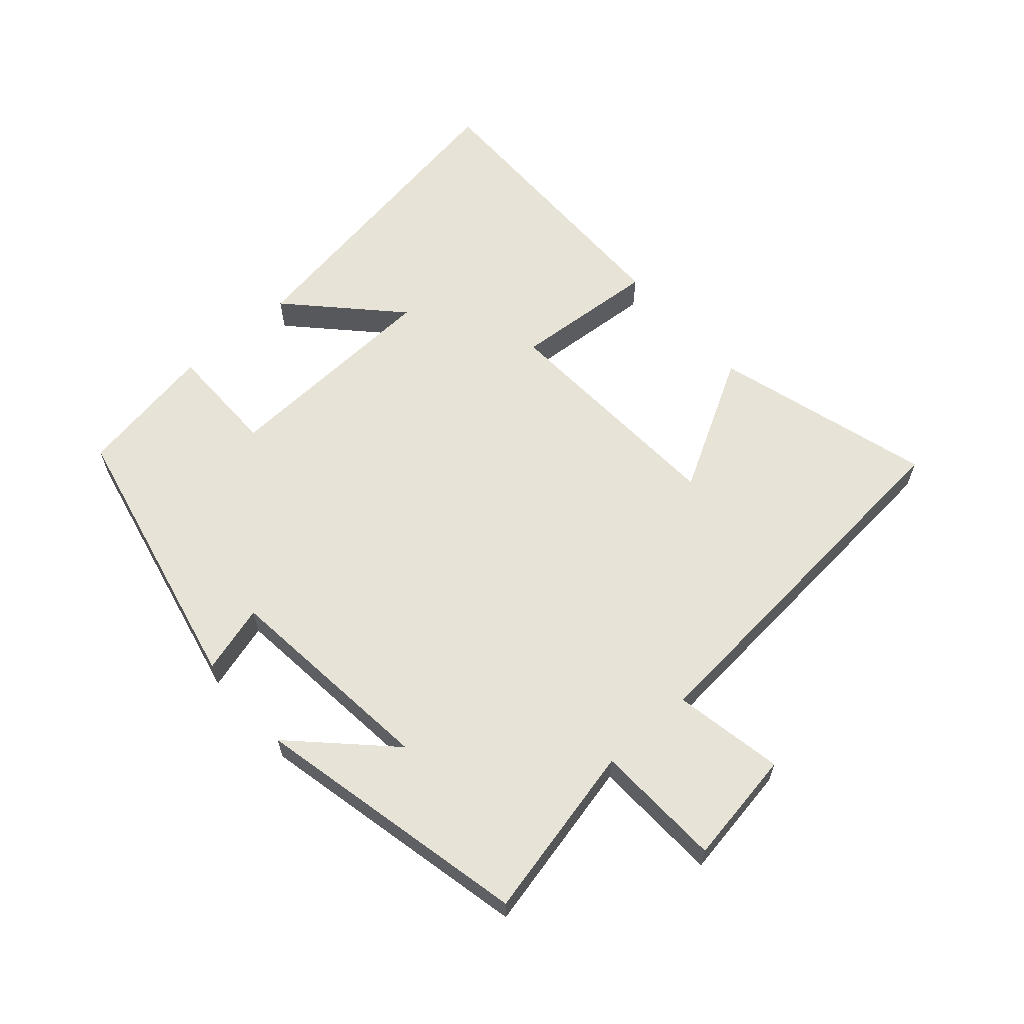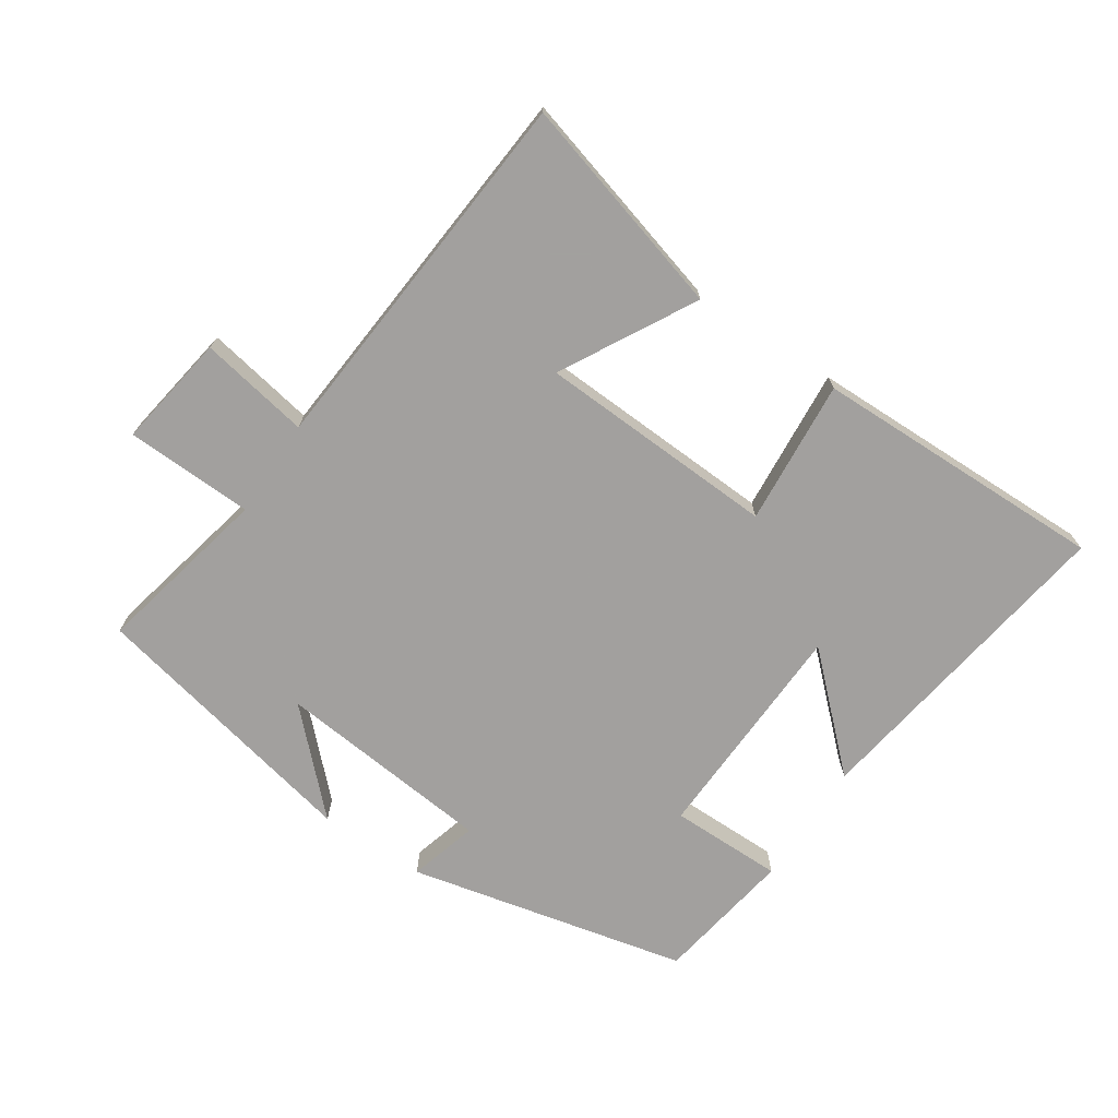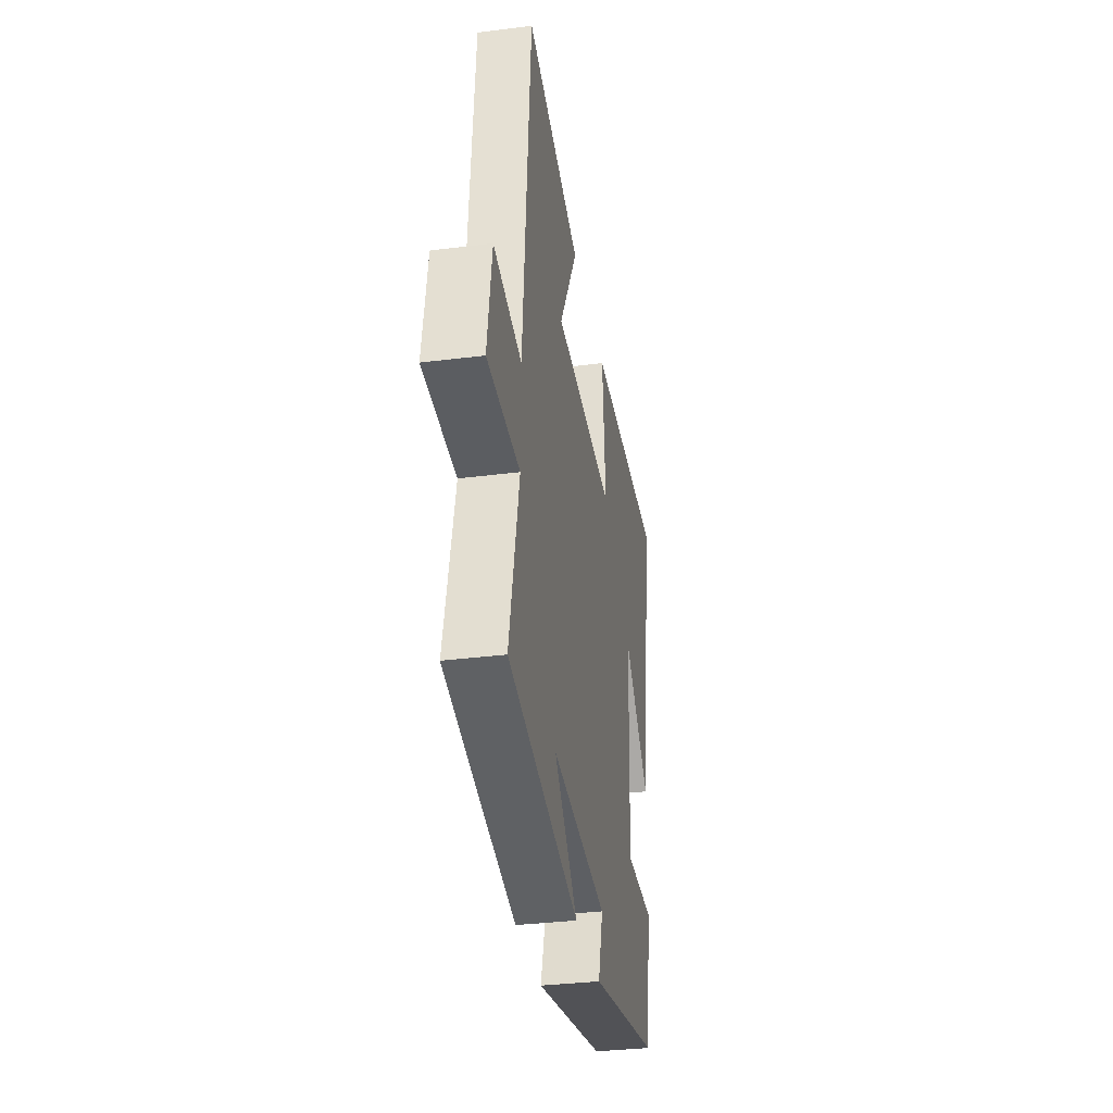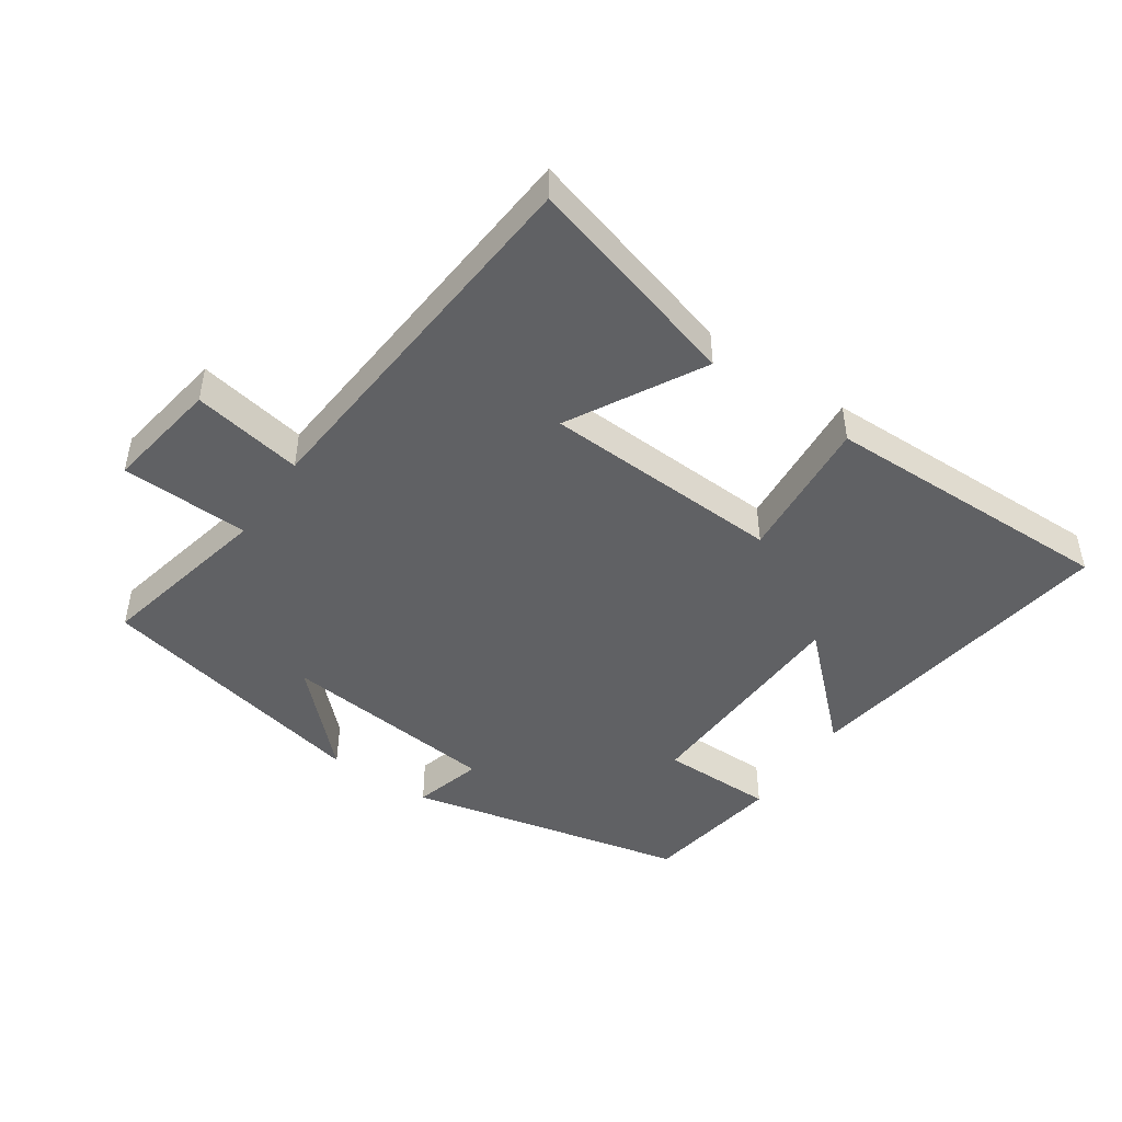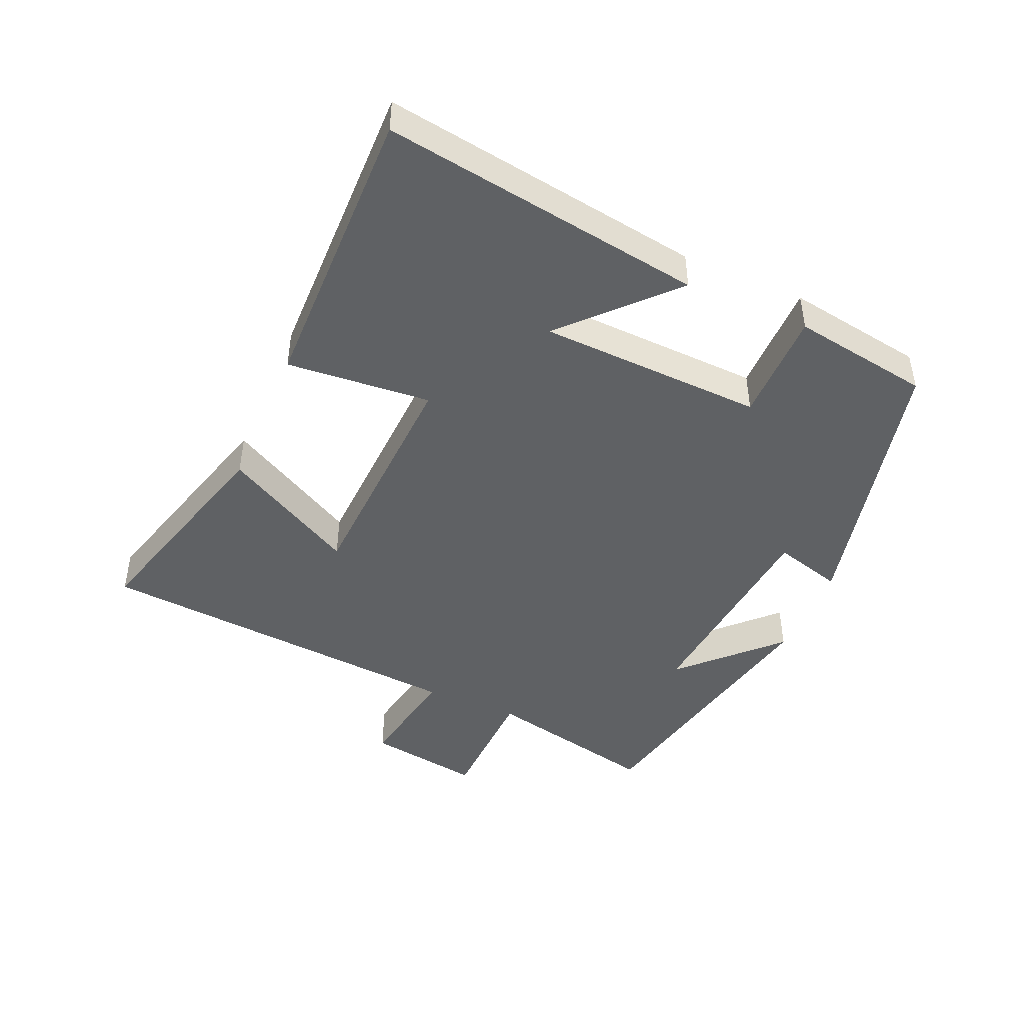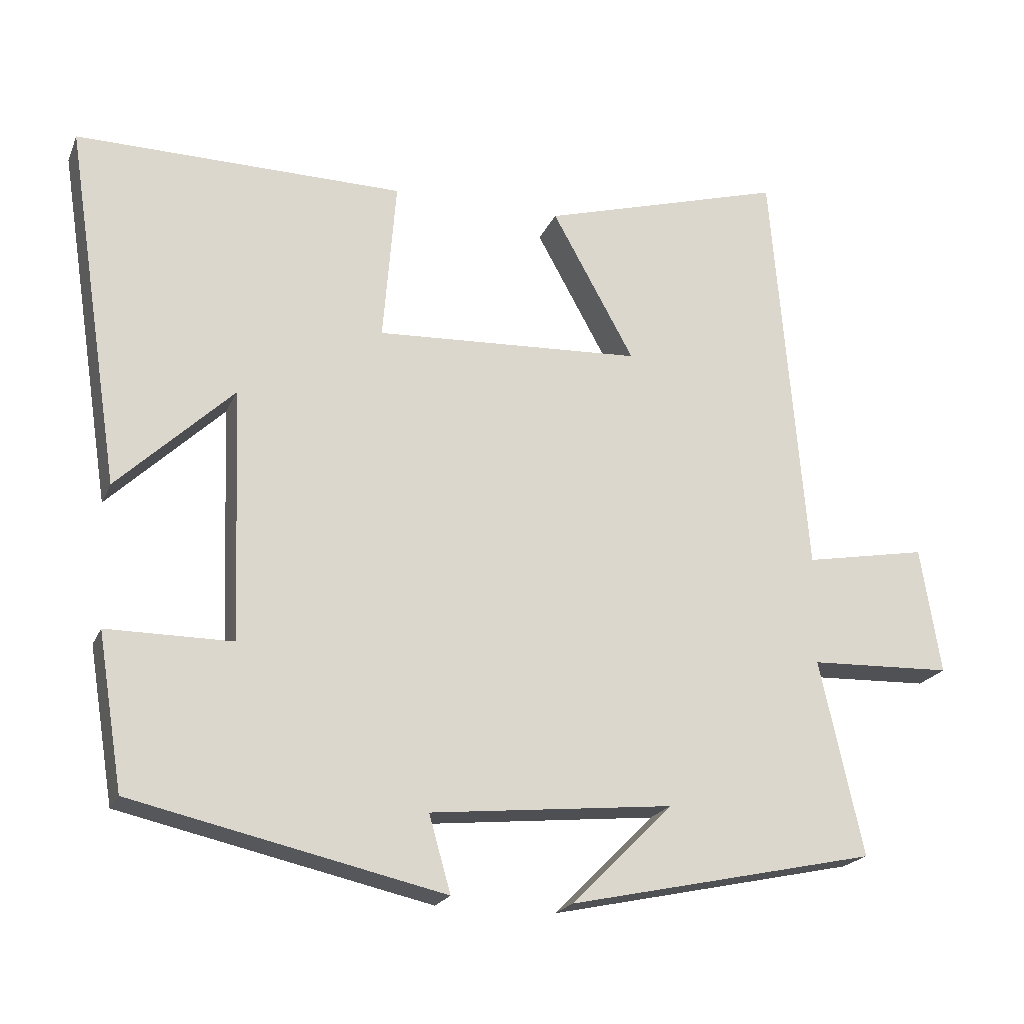
<metadata>
{"format":"obj","ext":"obj","renderer":"f3d","projection":"perspective","resolution":1024,"background":"white","views":[{"elev":62.1,"azim":-131.6,"up":"+Y"},{"elev":-71.9,"azim":-33.6,"up":"+Y"},{"elev":-34.0,"azim":-80.3,"up":"+Z"},{"elev":-46.9,"azim":-34.2,"up":"+Y"},{"elev":-45.9,"azim":66.7,"up":"+Y"},{"elev":-20.6,"azim":161.5,"up":"+Z"}]}
</metadata>
<code>
v -0.452 0.07 0.596
v -0.115 0.07 0.5
v -0.229 0.07 0.294
v 0.141 0.07 0.276
v 0.123 0.07 0.5
v 0.577 0.07 0.506
v 0.5 0.07 0.007
v 0.34 0.07 0.159
v 0.326 0.07 -0.189
v 0.5 0.07 -0.189
v 0.465 0.07 -0.403
v 0.034 0.07 -0.5
v 0.064 0.07 -0.394
v -0.272 0.07 -0.36
v -0.132 0.07 -0.5
v -0.56 0.07 -0.408
v -0.5 0.07 -0.137
v -0.698 0.07 -0.13
v -0.67 0.07 0.046
v -0.5 0.07 0.015
v -0.452 0 0.596
v -0.115 0 0.5
v -0.229 0 0.294
v 0.141 0 0.276
v 0.123 0 0.5
v 0.577 0 0.506
v 0.5 0 0.007
v 0.34 0 0.159
v 0.326 0 -0.189
v 0.5 0 -0.189
v 0.465 0 -0.403
v 0.034 0 -0.5
v 0.064 0 -0.394
v -0.272 0 -0.36
v -0.132 0 -0.5
v -0.56 0 -0.408
v -0.5 0 -0.137
v -0.698 0 -0.13
v -0.67 0 0.046
v -0.5 0 0.015
f 17 18 19 20
f 1 2 3
f 20 1 3
f 17 20 3
f 14 15 16 17
f 17 3 4
f 14 17 4
f 13 14 4
f 11 12 13
f 10 11 13
f 9 10 13
f 8 9 13 4
f 5 6 7 8
f 4 5 8
f 40 39 38 37
f 23 22 21
f 23 21 40
f 23 40 37
f 37 36 35 34
f 24 23 37
f 24 37 34
f 24 34 33
f 33 32 31
f 33 31 30
f 33 30 29
f 24 33 29 28
f 28 27 26 25
f 28 25 24
f 1 21 22 2
f 2 22 23 3
f 3 23 24 4
f 4 24 25 5
f 5 25 26 6
f 6 26 27 7
f 7 27 28 8
f 8 28 29 9
f 9 29 30 10
f 10 30 31 11
f 11 31 32 12
f 12 32 33 13
f 13 33 34 14
f 14 34 35 15
f 15 35 36 16
f 16 36 37 17
f 17 37 38 18
f 18 38 39 19
f 19 39 40 20
f 20 40 21 1

</code>
